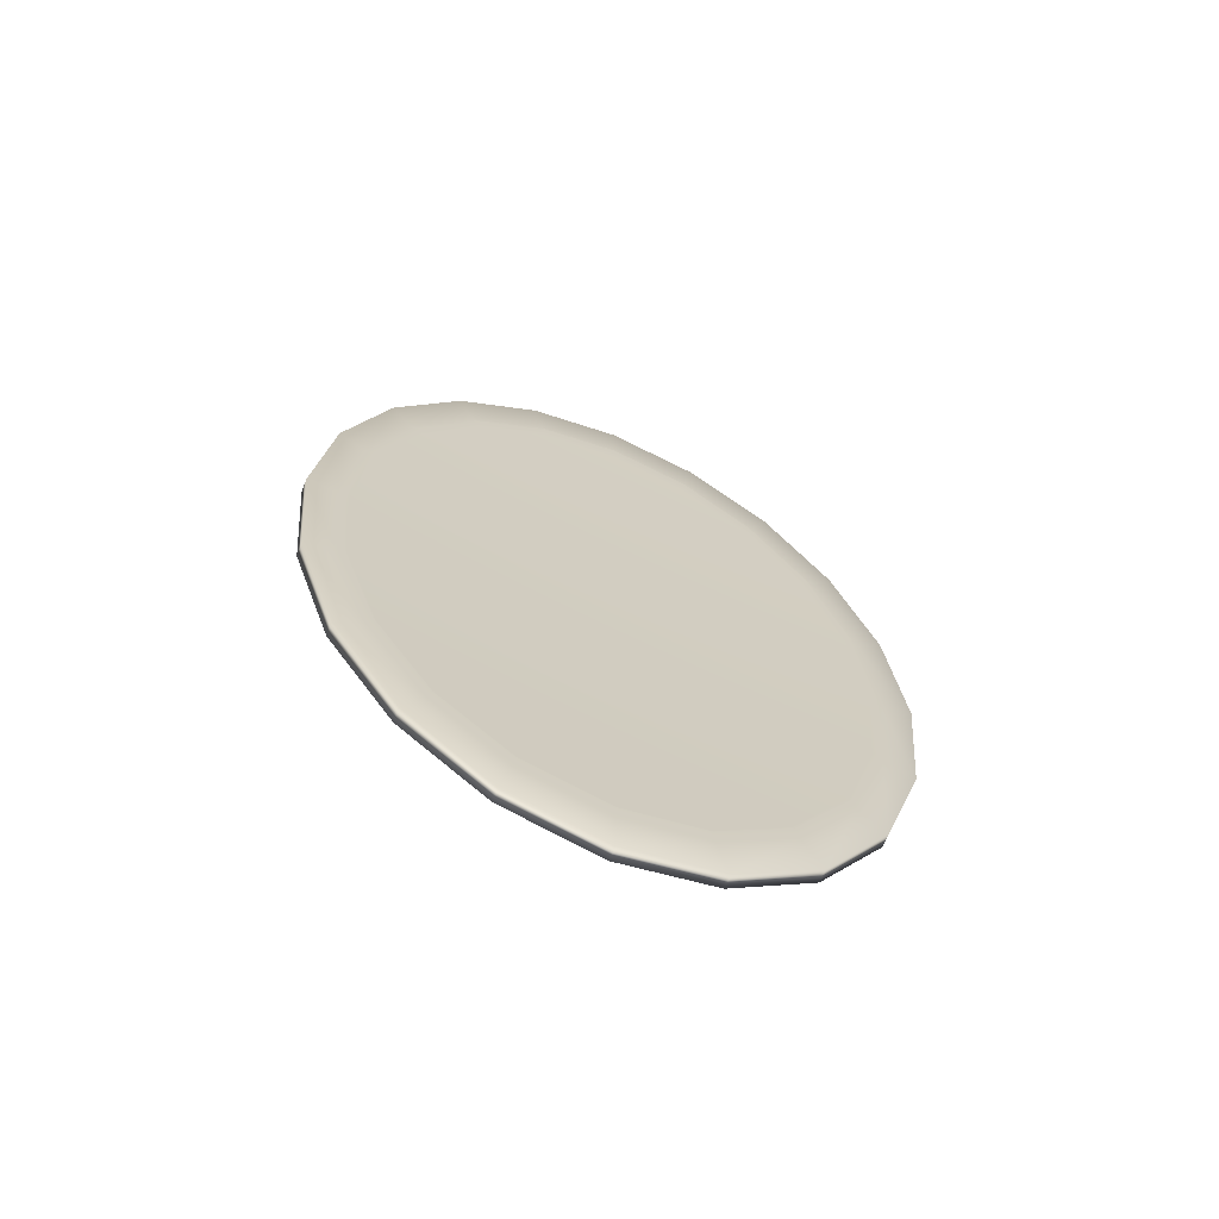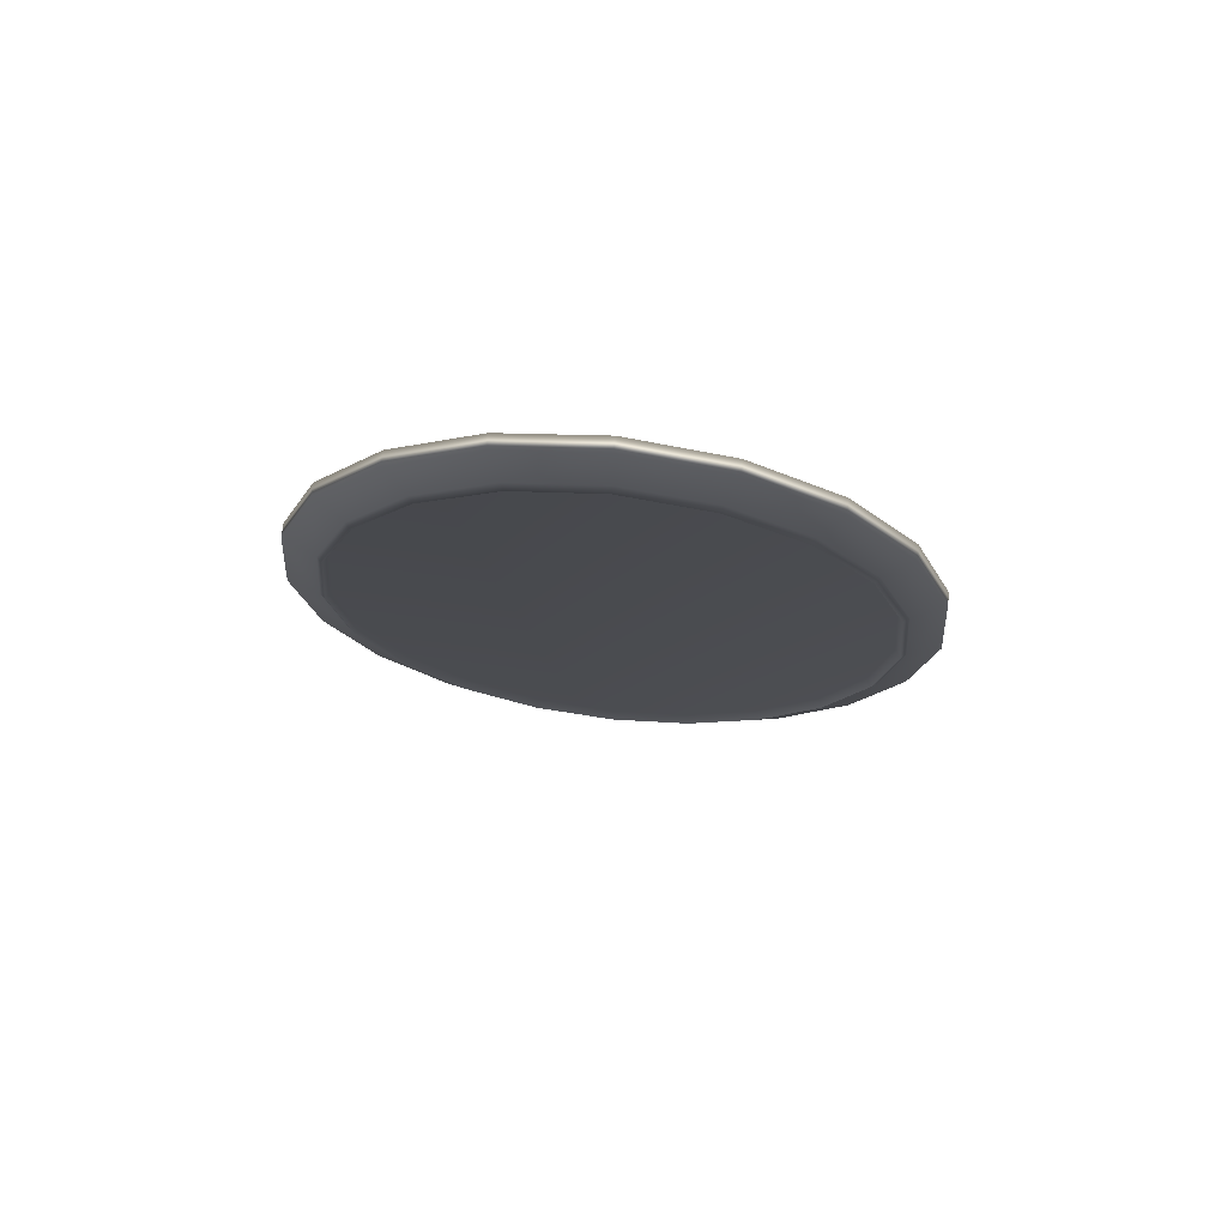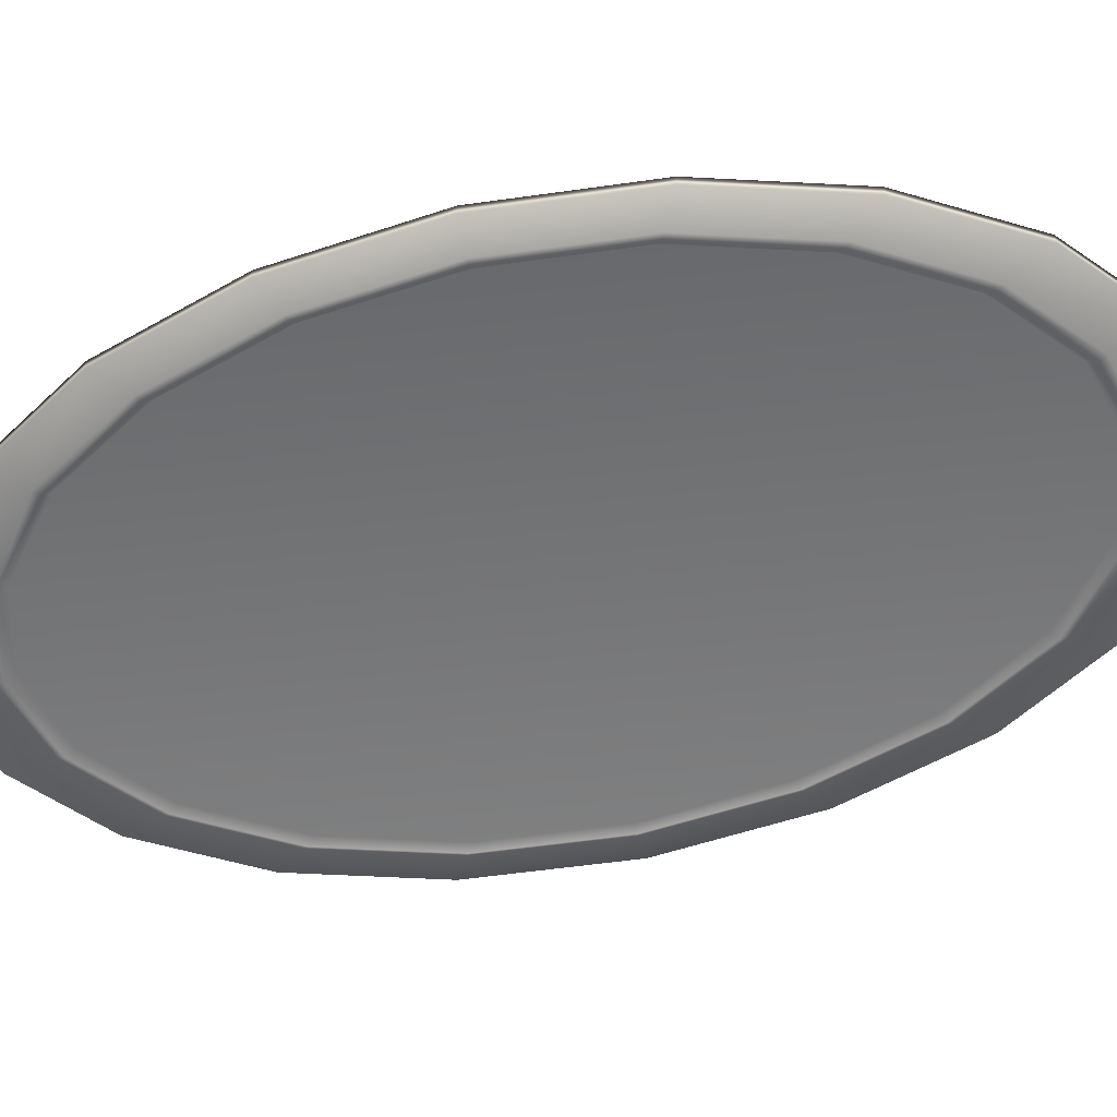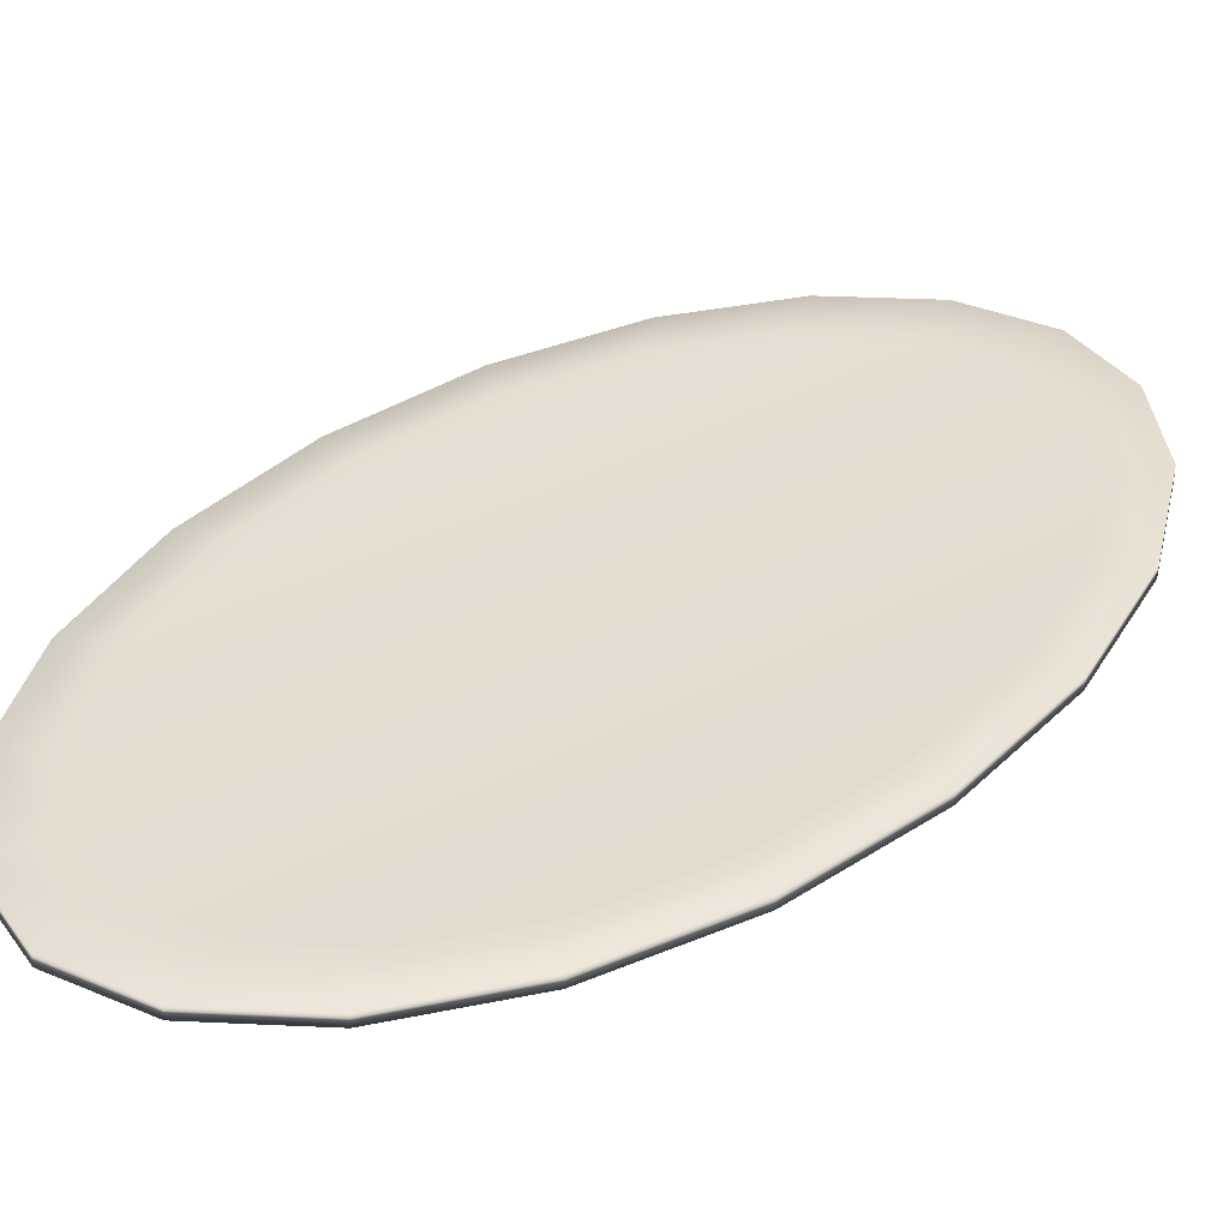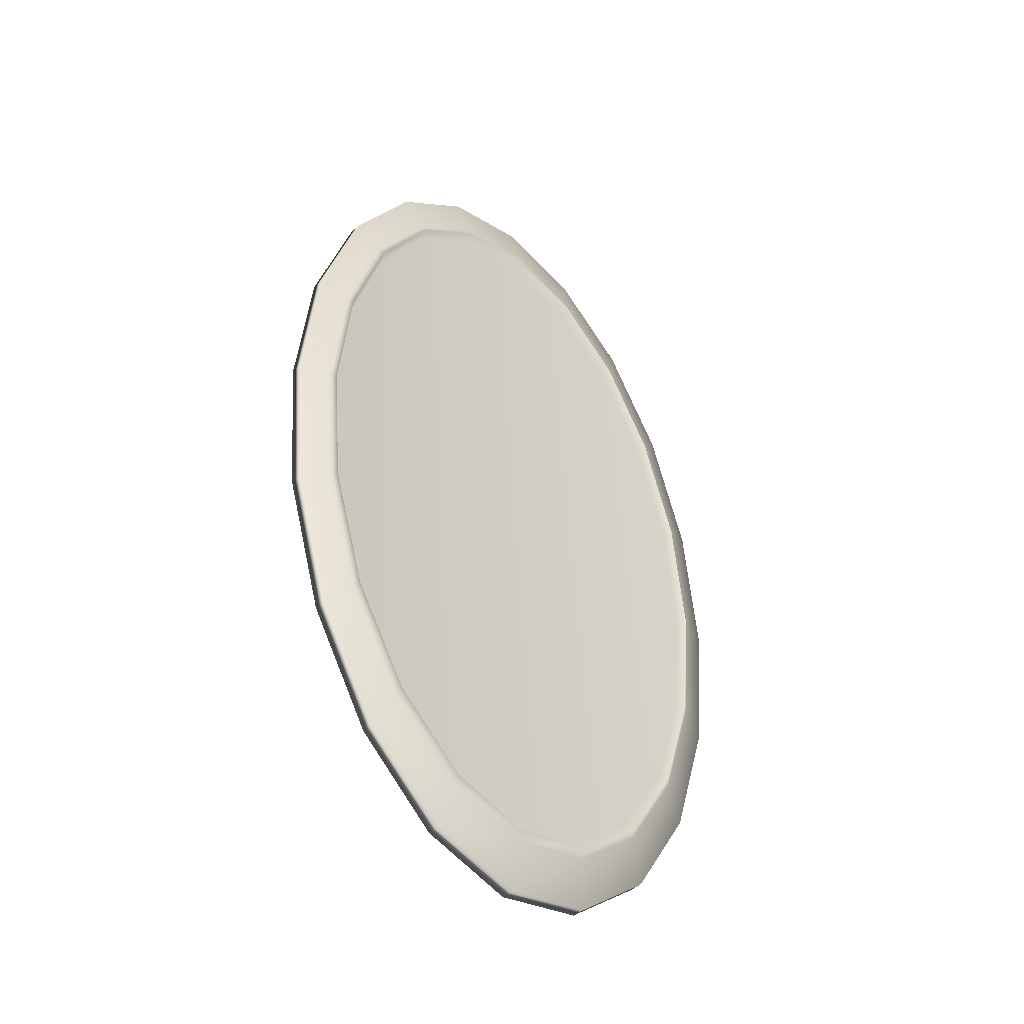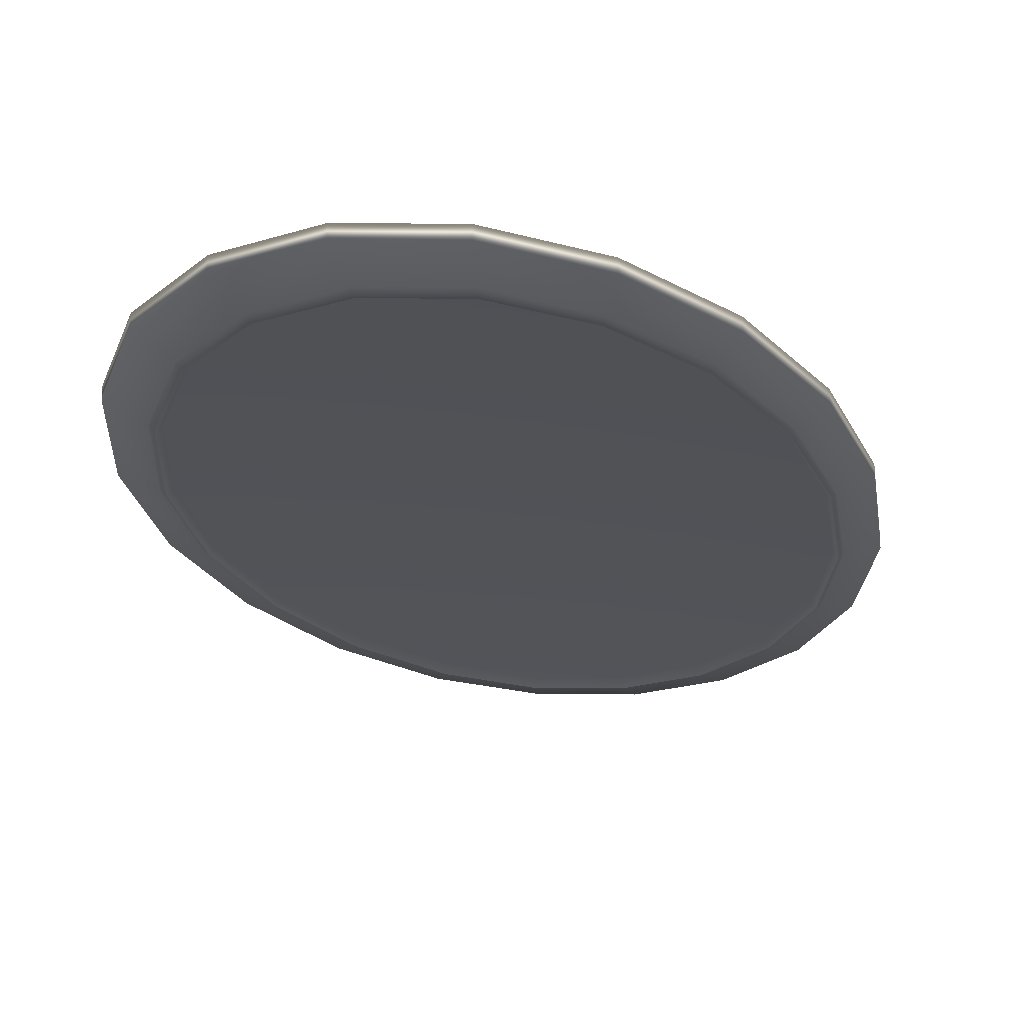
<metadata>
{"format":"obj","ext":"obj","renderer":"f3d","projection":"perspective","resolution":1024,"background":"white","views":[{"elev":-68.7,"azim":-22.6,"up":"+Y"},{"elev":76.7,"azim":-173.9,"up":"+Y"},{"elev":-56.4,"azim":-76.2,"up":"+Z"},{"elev":35.6,"azim":-136.1,"up":"+Z"},{"elev":-46.1,"azim":136.2,"up":"+Y"},{"elev":-21.7,"azim":-165.9,"up":"+Z"}]}
</metadata>
<code>
g default
v -0.7027 0.3822 0.02838
v -0.5977 0.727 0.02838
v -0.4343 1.001 0.02838
v -0.2283 1.176 0.02838
v 0 1.237 0.02838
v 0.2283 1.176 0.02838
v 0.4343 1.001 0.02838
v 0.5977 0.727 0.02838
v 0.7027 0.3822 0.02838
v 0.7388 0 0.02838
v 0.7027 -0.3822 0.02838
v 0.5977 -0.727 0.02838
v 0.4343 -1.001 0.02838
v 0.2283 -1.176 0.02838
v 0 -1.237 0.02838
v -0.2283 -1.176 0.02838
v -0.4343 -1.001 0.02838
v -0.5977 -0.727 0.02838
v -0.7027 -0.3822 0.02838
v -0.7388 0 0.02838
v -0.7027 0.3822 -0.01733
v -0.5977 0.727 -0.01733
v -0.4343 1.001 -0.01733
v -0.2283 1.176 -0.01733
v 0 1.237 -0.01733
v 0.2283 1.176 -0.01733
v 0.4343 1.001 -0.01733
v 0.5977 0.727 -0.01733
v 0.7027 0.3822 -0.01733
v 0.7388 0 -0.01733
v 0.7027 -0.3822 -0.01733
v 0.5977 -0.727 -0.01733
v 0.4343 -1.001 -0.01733
v 0.2283 -1.176 -0.01733
v 0 -1.237 -0.01733
v -0.2283 -1.176 -0.01733
v -0.4343 -1.001 -0.01733
v -0.5977 -0.727 -0.01733
v -0.7027 -0.3822 -0.01733
v -0.7388 0 -0.01733
v 0 0 0.02838
v 0 0 -0.01733
v -0.7168 0.3899 0.03967
v -0.6097 0.7416 0.03967
v -0.6097 0.7416 -0.03967
v -0.7168 0.3899 -0.03967
v -0.443 1.021 0.03967
v -0.443 1.021 -0.03967
v -0.2329 1.2 0.03967
v -0.2329 1.2 -0.03967
v 0 1.262 0.03967
v 0 1.262 -0.03967
v 0.2329 1.2 0.03967
v 0.2329 1.2 -0.03967
v 0.443 1.021 0.03967
v 0.443 1.021 -0.03967
v 0.6097 0.7416 0.03967
v 0.6097 0.7416 -0.03967
v 0.7168 0.3899 0.03967
v 0.7168 0.3899 -0.03967
v 0.7536 0 0.03967
v 0.7536 0 -0.03967
v 0.7168 -0.3899 0.03967
v 0.7168 -0.3899 -0.03967
v 0.6097 -0.7416 0.03967
v 0.6097 -0.7416 -0.03967
v 0.443 -1.021 0.03967
v 0.443 -1.021 -0.03967
v 0.2329 -1.2 0.03967
v 0.2329 -1.2 -0.03967
v 0 -1.262 0.03967
v 0 -1.262 -0.03967
v -0.2329 -1.2 0.03967
v -0.2329 -1.2 -0.03967
v -0.443 -1.021 0.03967
v -0.443 -1.021 -0.03967
v -0.6097 -0.7416 0.03967
v -0.6097 -0.7416 -0.03967
v -0.7168 -0.3899 0.03967
v -0.7168 -0.3899 -0.03967
v -0.7536 0 0.03967
v -0.7536 0 -0.03967
v -0.7314 0.3978 0.02838
v -0.6221 0.7567 0.02838
v -0.6221 0.7567 -0.02838
v -0.7314 0.3978 -0.02838
v -0.452 1.042 0.02838
v -0.452 1.042 -0.02838
v -0.2376 1.224 0.02838
v -0.2376 1.224 -0.02838
v 0 1.287 0.02838
v 0 1.287 -0.02838
v 0.2376 1.224 0.02838
v 0.2376 1.224 -0.02838
v 0.452 1.042 0.02838
v 0.452 1.042 -0.02838
v 0.6222 0.7567 0.02838
v 0.6222 0.7567 -0.02838
v 0.7314 0.3978 0.02838
v 0.7314 0.3978 -0.02838
v 0.769 0 0.02838
v 0.769 0 -0.02838
v 0.7314 -0.3978 0.02838
v 0.7314 -0.3978 -0.02838
v 0.6222 -0.7567 0.02838
v 0.6222 -0.7567 -0.02838
v 0.452 -1.042 0.02838
v 0.452 -1.042 -0.02838
v 0.2376 -1.224 0.02838
v 0.2376 -1.224 -0.02838
v 0 -1.287 0.02838
v 0 -1.287 -0.02838
v -0.2376 -1.224 0.02838
v -0.2376 -1.224 -0.02838
v -0.452 -1.042 0.02838
v -0.452 -1.042 -0.02838
v -0.6221 -0.7567 0.02838
v -0.6221 -0.7567 -0.02838
v -0.7314 -0.3978 0.02838
v -0.7314 -0.3978 -0.02838
v -0.769 0 0.02838
v -0.769 0 -0.02838
v -0.8164 0.4441 0.03488
v -0.6945 0.8447 0.03488
v -0.6945 0.8447 -0.002502
v -0.8164 0.4441 -0.002502
v -0.5046 1.163 0.03488
v -0.5046 1.163 -0.002502
v -0.2653 1.367 0.03488
v -0.2653 1.367 -0.002502
v 0 1.437 0.03488
v 0 1.437 -0.002502
v 0.2653 1.367 0.03488
v 0.2653 1.367 -0.002502
v 0.5046 1.163 0.03488
v 0.5046 1.163 -0.002502
v 0.6945 0.8447 0.03488
v 0.6945 0.8447 -0.002502
v 0.8164 0.4441 0.03488
v 0.8164 0.4441 -0.002502
v 0.8584 0 0.03488
v 0.8584 0 -0.002502
v 0.8164 -0.4441 0.03488
v 0.8164 -0.4441 -0.002502
v 0.6945 -0.8447 0.03488
v 0.6945 -0.8447 -0.002502
v 0.5046 -1.163 0.03488
v 0.5046 -1.163 -0.002502
v 0.2653 -1.367 0.03488
v 0.2653 -1.367 -0.002502
v 0 -1.437 0.03488
v 0 -1.437 -0.002502
v -0.2653 -1.367 0.03488
v -0.2653 -1.367 -0.002502
v -0.5046 -1.163 0.03488
v -0.5046 -1.163 -0.002502
v -0.6945 -0.8447 0.03488
v -0.6945 -0.8447 -0.002502
v -0.8164 -0.4441 0.03488
v -0.8164 -0.4441 -0.002502
v -0.8584 0 0.03488
v -0.8584 0 -0.002502
g Espelho3
f 123 124 125 126
f 124 127 128 125
f 127 129 130 128
f 129 131 132 130
f 131 133 134 132
f 133 135 136 134
f 135 137 138 136
f 137 139 140 138
f 139 141 142 140
f 141 143 144 142
f 143 145 146 144
f 145 147 148 146
f 147 149 150 148
f 149 151 152 150
f 151 153 154 152
f 153 155 156 154
f 155 157 158 156
f 157 159 160 158
f 159 161 162 160
f 161 123 126 162
f 2 1 41
f 3 2 41
f 4 3 41
f 5 4 41
f 6 5 41
f 7 6 41
f 8 7 41
f 9 8 41
f 10 9 41
f 11 10 41
f 12 11 41
f 13 12 41
f 14 13 41
f 15 14 41
f 16 15 41
f 17 16 41
f 18 17 41
f 19 18 41
f 20 19 41
f 1 20 41
f 21 22 42
f 22 23 42
f 23 24 42
f 24 25 42
f 25 26 42
f 26 27 42
f 27 28 42
f 28 29 42
f 29 30 42
f 30 31 42
f 31 32 42
f 32 33 42
f 33 34 42
f 34 35 42
f 35 36 42
f 36 37 42
f 37 38 42
f 38 39 42
f 39 40 42
f 40 21 42
f 1 2 44 43
f 22 21 46 45
f 2 3 47 44
f 23 22 45 48
f 3 4 49 47
f 24 23 48 50
f 4 5 51 49
f 25 24 50 52
f 5 6 53 51
f 26 25 52 54
f 6 7 55 53
f 27 26 54 56
f 7 8 57 55
f 28 27 56 58
f 8 9 59 57
f 29 28 58 60
f 9 10 61 59
f 30 29 60 62
f 10 11 63 61
f 31 30 62 64
f 11 12 65 63
f 32 31 64 66
f 12 13 67 65
f 33 32 66 68
f 13 14 69 67
f 34 33 68 70
f 14 15 71 69
f 35 34 70 72
f 15 16 73 71
f 36 35 72 74
f 16 17 75 73
f 37 36 74 76
f 17 18 77 75
f 38 37 76 78
f 18 19 79 77
f 39 38 78 80
f 19 20 81 79
f 40 39 80 82
f 20 1 43 81
f 21 40 82 46
f 43 44 84 83
f 45 46 86 85
f 44 47 87 84
f 48 45 85 88
f 47 49 89 87
f 50 48 88 90
f 49 51 91 89
f 52 50 90 92
f 51 53 93 91
f 54 52 92 94
f 53 55 95 93
f 56 54 94 96
f 55 57 97 95
f 58 56 96 98
f 57 59 99 97
f 60 58 98 100
f 59 61 101 99
f 62 60 100 102
f 61 63 103 101
f 64 62 102 104
f 63 65 105 103
f 66 64 104 106
f 65 67 107 105
f 68 66 106 108
f 67 69 109 107
f 70 68 108 110
f 69 71 111 109
f 72 70 110 112
f 71 73 113 111
f 74 72 112 114
f 73 75 115 113
f 76 74 114 116
f 75 77 117 115
f 78 76 116 118
f 77 79 119 117
f 80 78 118 120
f 79 81 121 119
f 82 80 120 122
f 81 43 83 121
f 46 82 122 86
f 83 84 124 123
f 85 86 126 125
f 84 87 127 124
f 88 85 125 128
f 87 89 129 127
f 90 88 128 130
f 89 91 131 129
f 92 90 130 132
f 91 93 133 131
f 94 92 132 134
f 93 95 135 133
f 96 94 134 136
f 95 97 137 135
f 98 96 136 138
f 97 99 139 137
f 100 98 138 140
f 99 101 141 139
f 102 100 140 142
f 101 103 143 141
f 104 102 142 144
f 103 105 145 143
f 106 104 144 146
f 105 107 147 145
f 108 106 146 148
f 107 109 149 147
f 110 108 148 150
f 109 111 151 149
f 112 110 150 152
f 111 113 153 151
f 114 112 152 154
f 113 115 155 153
f 116 114 154 156
f 115 117 157 155
f 118 116 156 158
f 117 119 159 157
f 120 118 158 160
f 119 121 161 159
f 122 120 160 162
f 121 83 123 161
f 86 122 162 126

</code>
